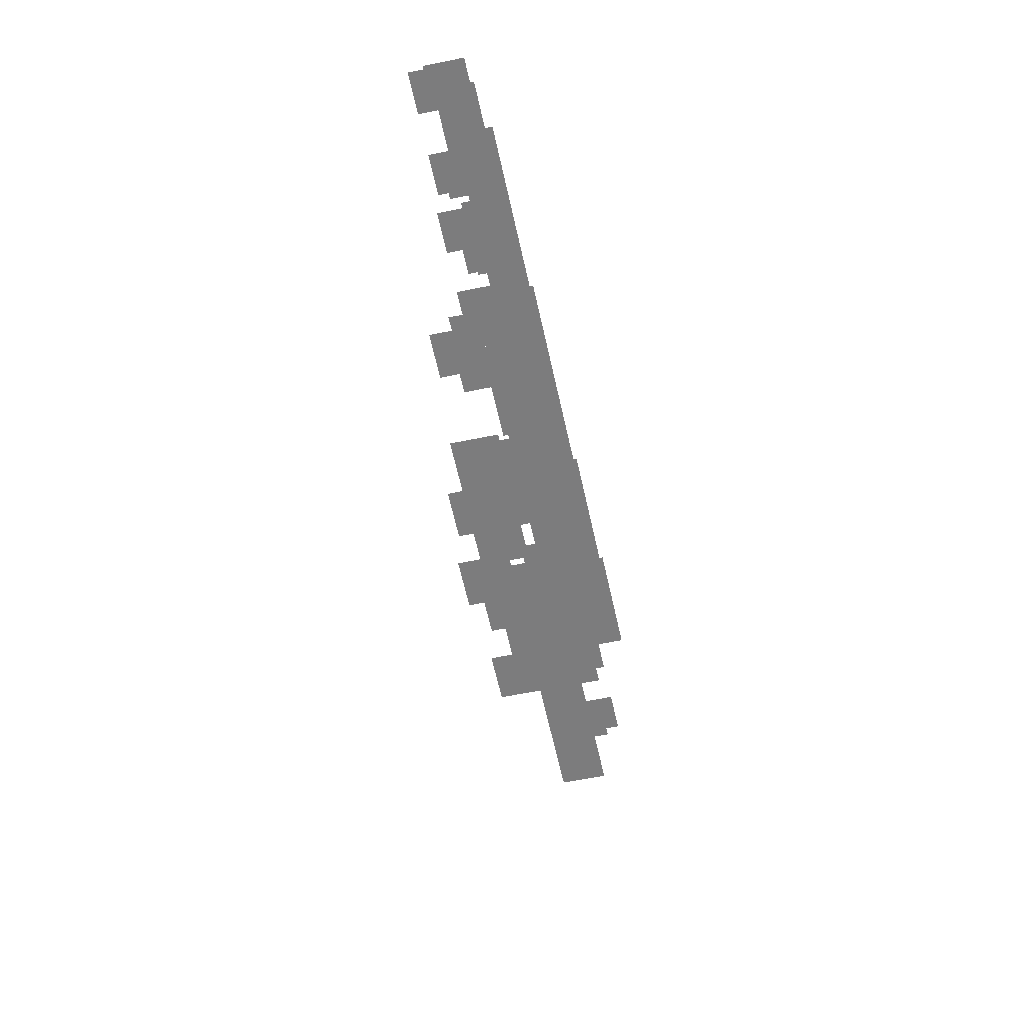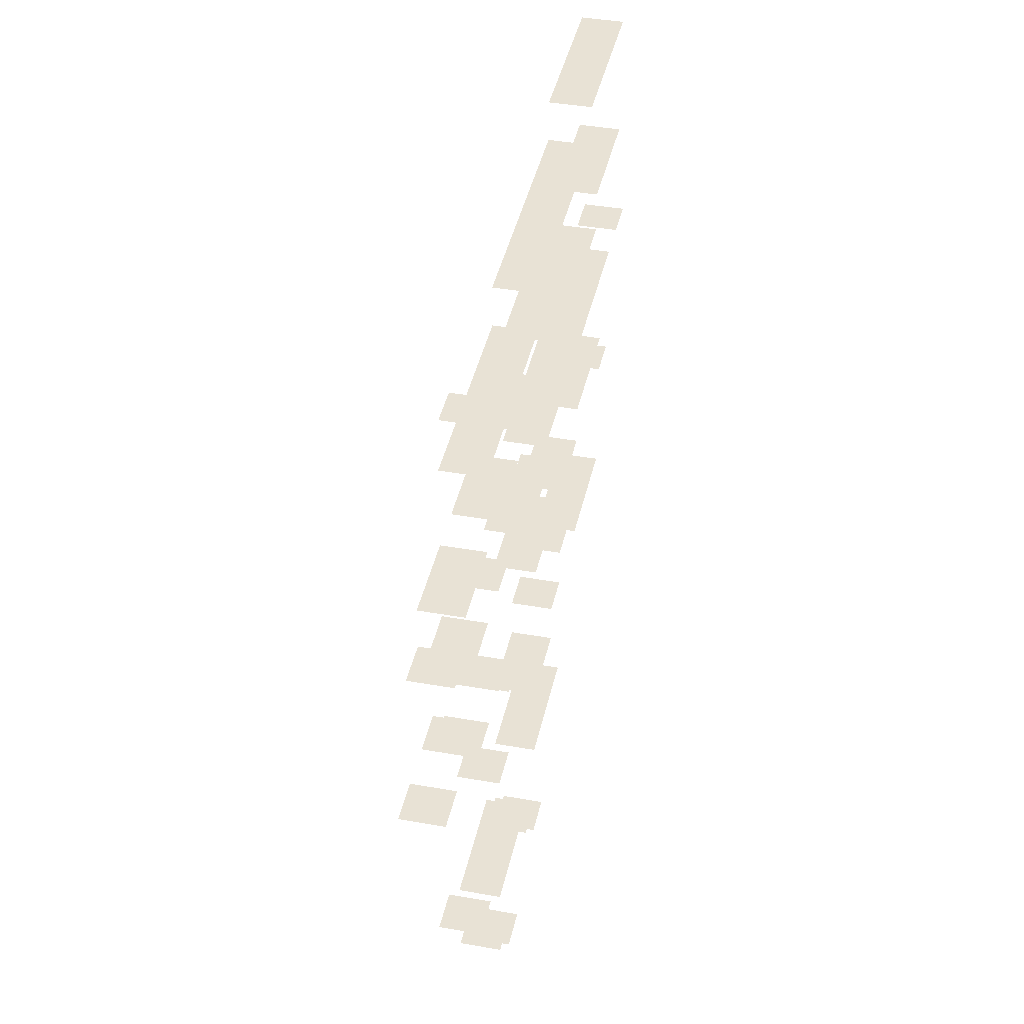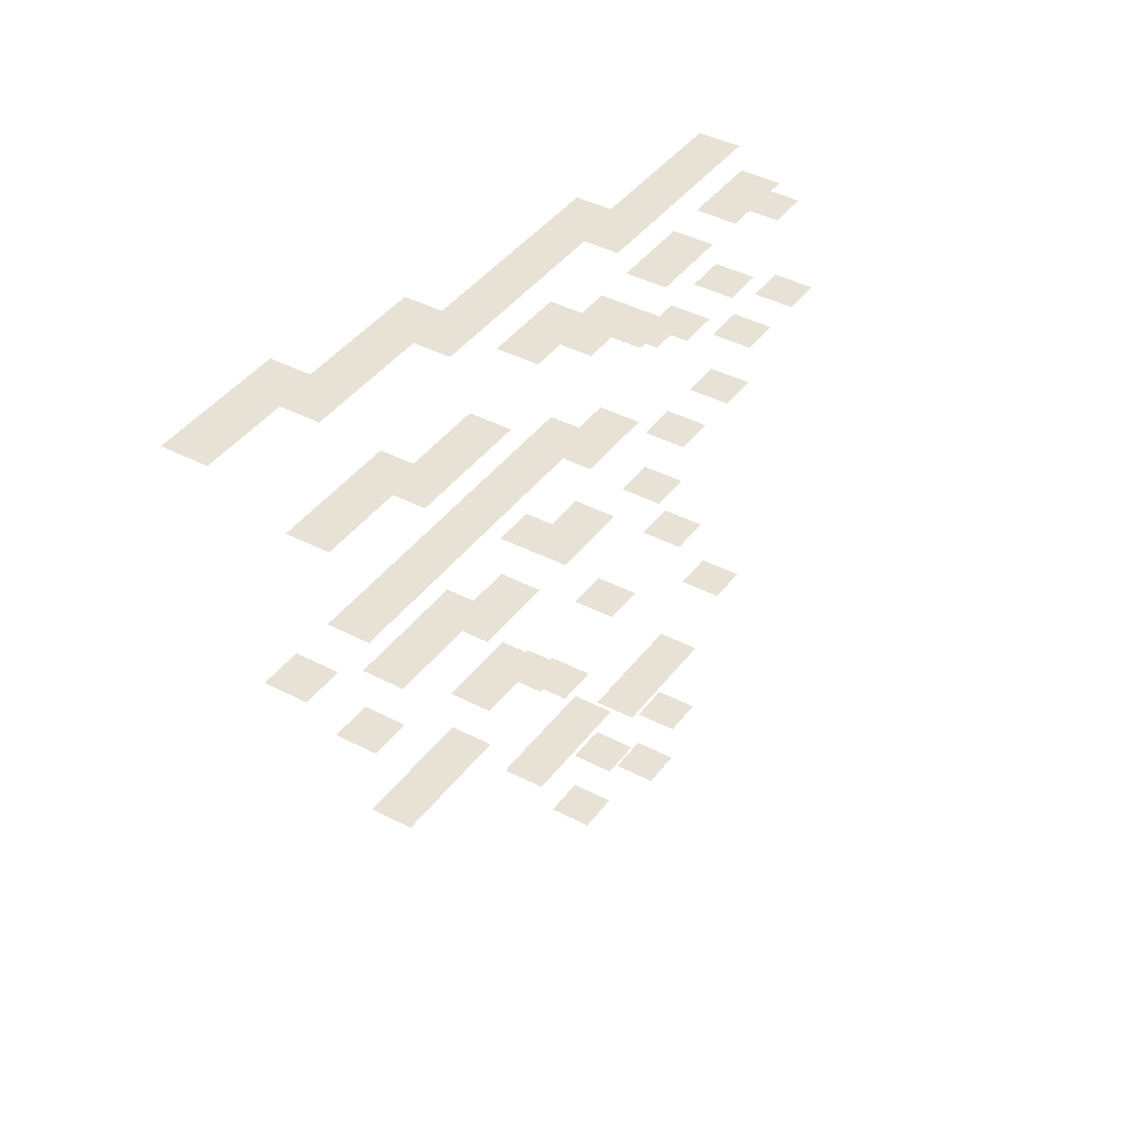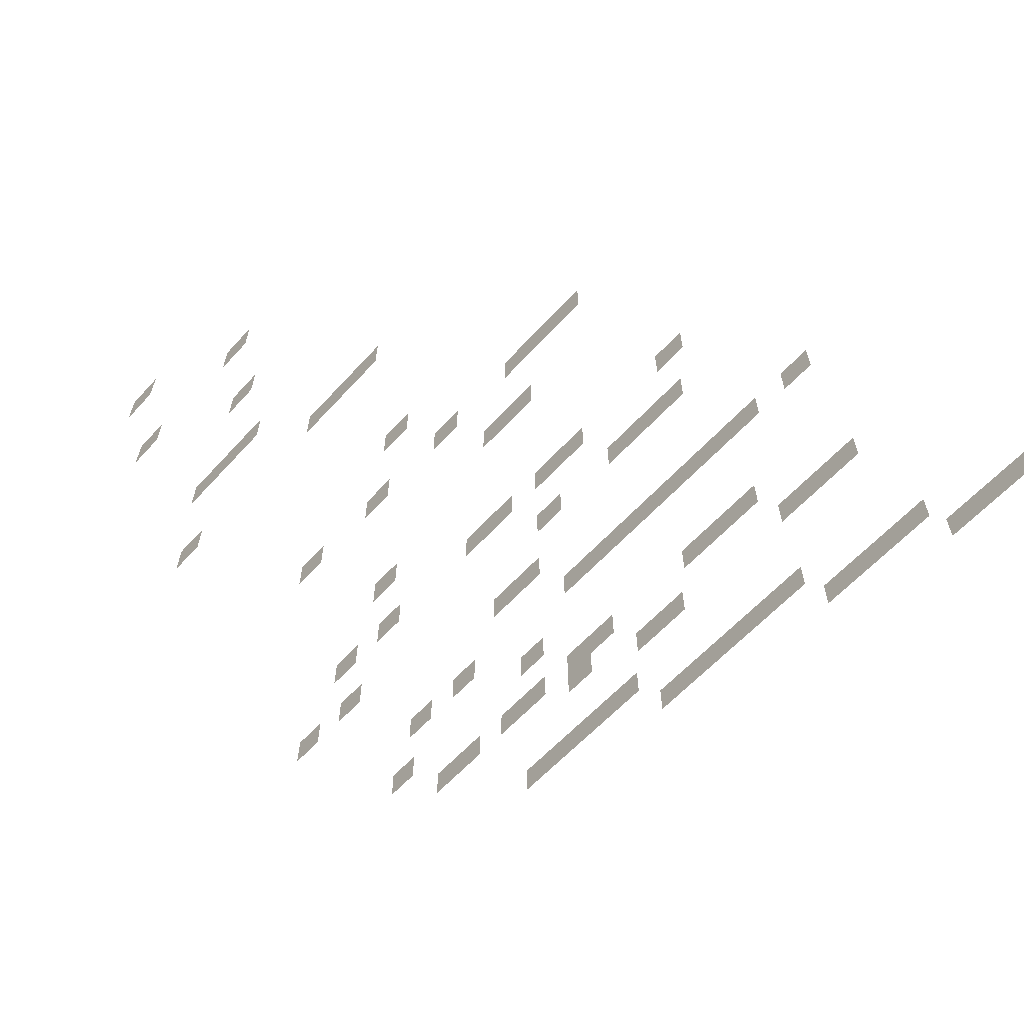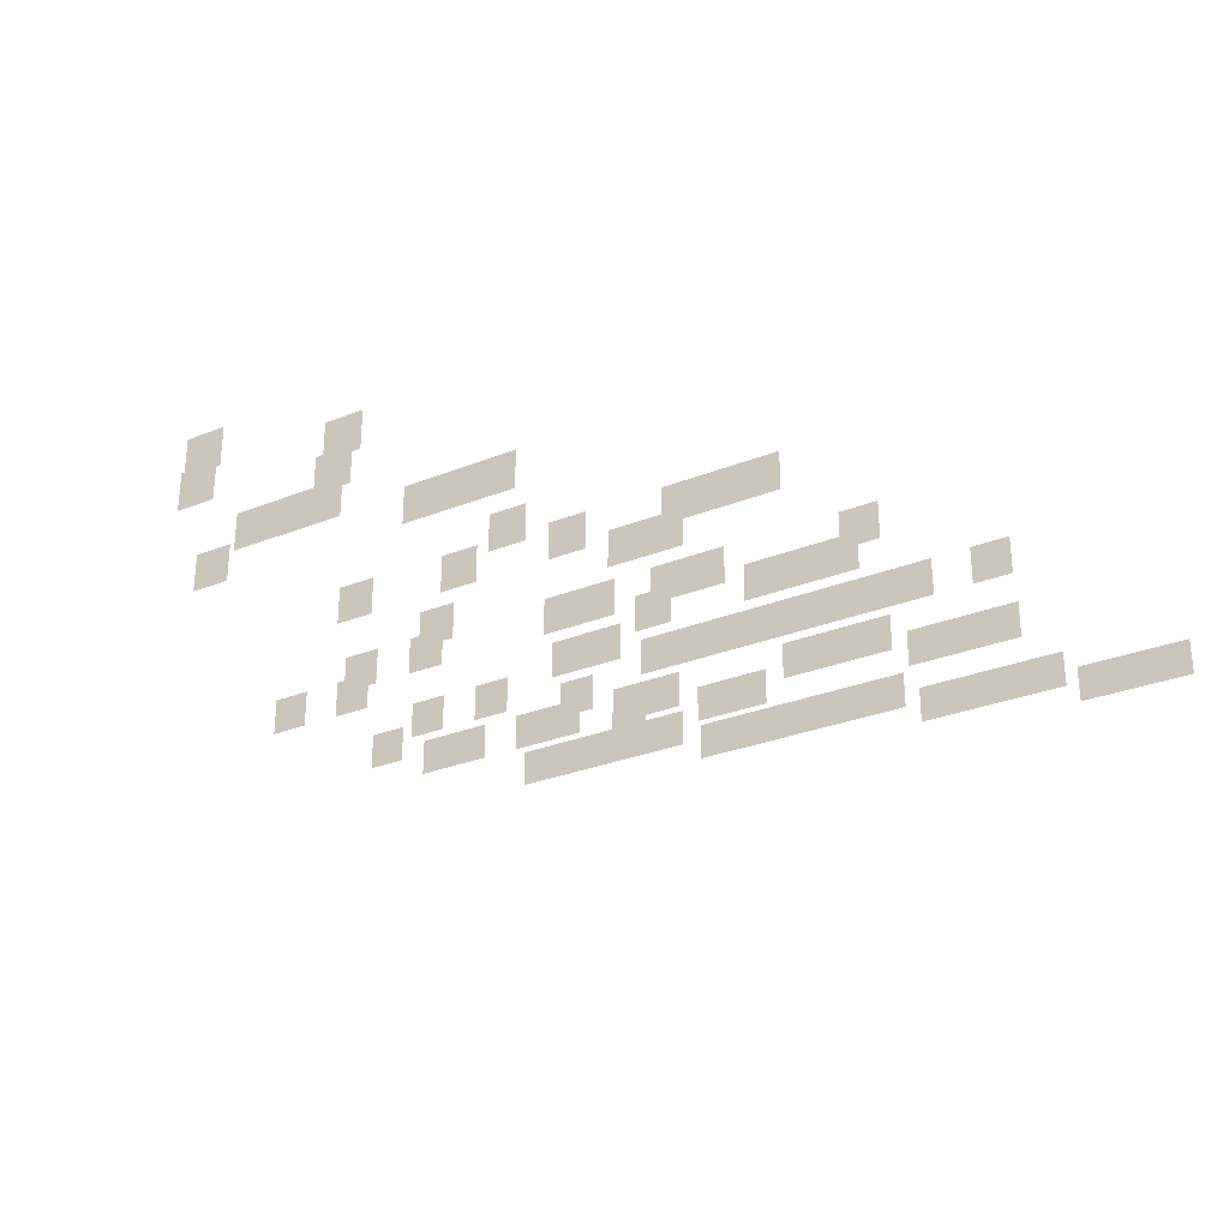
<metadata>
{"format":"obj","ext":"obj","renderer":"f3d","projection":"perspective","resolution":1024,"background":"white","views":[{"elev":-58.8,"azim":102.1,"up":"+Z"},{"elev":40.8,"azim":102.2,"up":"+Z"},{"elev":40.3,"azim":-57.1,"up":"+Z"},{"elev":-61.1,"azim":-132.2,"up":"+Y"},{"elev":-29.3,"azim":-149.5,"up":"+Y"}]}
</metadata>
<code>
o WallS_Plane.416
v 0.5 -2e-06 12.5
v -0.5 -2e-06 12.5
v -0.5 1 12.5
v 0.5 1 12.5
v 12.5 -2e-06 10.5
v 11.5 -2e-06 10.5
v 11.5 1 10.5
v 12.5 1 10.5
v 7.5 -2e-06 11.5
v 6.5 -2e-06 11.5
v 6.5 1 11.5
v 7.5 1 11.5
v 6.5 -2e-06 11.5
v 5.5 -2e-06 11.5
v 5.5 1 11.5
v 6.5 1 11.5
v 7.5 -1e-06 8.5
v 6.5 -1e-06 8.5
v 6.5 1 8.5
v 7.5 1 8.5
v 8.5 -1e-06 8.5
v 7.5 -1e-06 8.5
v 7.5 1 8.5
v 8.5 1 8.5
v -2.5 -1e-06 6.5
v -3.5 -1e-06 6.5
v -3.5 1 6.5
v -2.5 1 6.5
v 11.5 -2e-06 10.5
v 10.5 -2e-06 10.5
v 10.5 1 10.5
v 11.5 1 10.5
v 8.5 -2e-06 10.5
v 7.5 -2e-06 10.5
v 7.5 1 10.5
v 8.5 1 10.5
v 9.5 -2e-06 10.5
v 8.5 -2e-06 10.5
v 8.5 1 10.5
v 9.5 1 10.5
v 10.5 -2e-06 10.5
v 9.5 -2e-06 10.5
v 9.5 1 10.5
v 10.5 1 10.5
v 4.5 -2e-06 11.5
v 3.5 -2e-06 11.5
v 3.5 1 11.5
v 4.5 1 11.5
v 3.5 -2e-06 11.5
v 2.5 -2e-06 11.5
v 2.5 1 11.5
v 3.5 1 11.5
v 2.5 -2e-06 11.5
v 1.5 -2e-06 11.5
v 1.5 1 11.5
v 2.5 1 11.5
v 5.5 -2e-06 11.5
v 4.5 -2e-06 11.5
v 4.5 1 11.5
v 5.5 1 11.5
v 6.5 -1e-06 6.5
v 5.5 -1e-06 6.5
v 5.5 1 6.5
v 6.5 1 6.5
v 3.5 -1e-06 6.5
v 2.5 -1e-06 6.5
v 2.5 1 6.5
v 3.5 1 6.5
v 4.5 -1e-06 6.5
v 3.5 -1e-06 6.5
v 3.5 1 6.5
v 4.5 1 6.5
v 5.5 -1e-06 6.5
v 4.5 -1e-06 6.5
v 4.5 1 6.5
v 5.5 1 6.5
v 1.5 -1e-06 6.5
v 0.5 -1e-06 6.5
v 0.5 1 6.5
v 1.5 1 6.5
v 0.5 -1e-06 6.5
v -0.5 -1e-06 6.5
v -0.5 1 6.5
v 0.5 1 6.5
v -0.5 -1e-06 6.5
v -1.5 -1e-06 6.5
v -1.5 1 6.5
v -0.5 1 6.5
v 2.5 -1e-06 6.5
v 1.5 -1e-06 6.5
v 1.5 1 6.5
v 2.5 1 6.5
v 1.5 -1e-06 8.5
v 0.5 -1e-06 8.5
v 0.5 1 8.5
v 1.5 1 8.5
v 2.5 -1e-06 8.5
v 1.5 -1e-06 8.5
v 1.5 1 8.5
v 2.5 1 8.5
v 3.5 -1e-06 8.5
v 2.5 -1e-06 8.5
v 2.5 1 8.5
v 3.5 1 8.5
v 1.5 -2e-06 12.5
v 0.5 -2e-06 12.5
v 0.5 1 12.5
v 1.5 1 12.5
v -1.5 -2e-06 12.5
v -2.5 -2e-06 12.5
v -2.5 1 12.5
v -1.5 1 12.5
v -0.5 -2e-06 12.5
v -1.5 -2e-06 12.5
v -1.5 1 12.5
v -0.5 1 12.5
v 13.5 -1e-06 8.5
v 12.5 -1e-06 8.5
v 12.5 1 8.5
v 13.5 1 8.5
v 14.5 -1e-06 8.5
v 13.5 -1e-06 8.5
v 13.5 1 8.5
v 14.5 1 8.5
v 11.5 -1e-06 8.5
v 10.5 -1e-06 8.5
v 10.5 1 8.5
v 11.5 1 8.5
v 10.5 -1e-06 8.5
v 9.5 -1e-06 8.5
v 9.5 1 8.5
v 10.5 1 8.5
v 3.5 -0 1.5
v 2.5 -0 1.5
v 2.5 1 1.5
v 3.5 1 1.5
v 4.5 -0 1.5
v 3.5 -0 1.5
v 3.5 1 1.5
v 4.5 1 1.5
v 6.5 0 -0.5
v 5.5 0 -0.5
v 5.5 1 -0.5
v 6.5 1 -0.5
v 8.5 -1e-06 5.5
v 7.5 -1e-06 5.5
v 7.5 1 5.5
v 8.5 1 5.5
v 7.5 -1e-06 5.5
v 6.5 -1e-06 5.5
v 6.5 1 5.5
v 7.5 1 5.5
v 7.5 0 -2.5
v 6.5 0 -2.5
v 6.5 1 -2.5
v 7.5 1 -2.5
v 6.5 0 -2.5
v 5.5 0 -2.5
v 5.5 1 -2.5
v 6.5 1 -2.5
v 5.5 0 -2.5
v 4.5 0 -2.5
v 4.5 1 -2.5
v 5.5 1 -2.5
v 6.5 -1e-06 3.5
v 5.5 -1e-06 3.5
v 5.5 1 3.5
v 6.5 1 3.5
v 7.5 -1e-06 3.5
v 6.5 -1e-06 3.5
v 6.5 1 3.5
v 7.5 1 3.5
v 4.5 -1e-06 3.5
v 3.5 -1e-06 3.5
v 3.5 1 3.5
v 4.5 1 3.5
v 3.5 -1e-06 3.5
v 2.5 -1e-06 3.5
v 2.5 1 3.5
v 3.5 1 3.5
v 16.5 -1e-06 4.5
v 15.5 -1e-06 4.5
v 15.5 1 4.5
v 16.5 1 4.5
v 14.5 -1e-06 4.5
v 14.5 1 4.5
v 14.5 -1e-06 4.5
v 13.5 -1e-06 4.5
v 13.5 1 4.5
v 14.5 1 4.5
v 4.5 -2e-06 9.5
v 4.5 1 9.5
v 5.5 -2e-06 9.5
v 4.5 -2e-06 9.5
v 4.5 1 9.5
v 5.5 1 9.5
v 6.5 -2e-06 9.5
v 5.5 -2e-06 9.5
v 5.5 1 9.5
v 6.5 1 9.5
v 0.5 -2e-06 9.5
v -0.5 -2e-06 9.5
v -0.5 1 9.5
v 0.5 1 9.5
v -0.5 -2e-06 9.5
v -1.5 -2e-06 9.5
v -1.5 1 9.5
v -0.5 1 9.5
v -1.5 -2e-06 9.5
v -2.5 -2e-06 9.5
v -2.5 1 9.5
v -1.5 1 9.5
v 7.5 -0 0.5
v 7.5 1 0.5
v 0.5 -1e-06 4.5
v -0.5 -1e-06 4.5
v -0.5 1 4.5
v 0.5 1 4.5
v 1.5 -1e-06 4.5
v 0.5 -1e-06 4.5
v 0.5 1 4.5
v 1.5 1 4.5
v 2.5 -1e-06 4.5
v 1.5 -1e-06 4.5
v 1.5 1 4.5
v 2.5 1 4.5
v -2.5 -2e-06 13.5
v -3.5 -2e-06 13.5
v -3.5 1 13.5
v -2.5 1 13.5
v -3.5 -2e-06 13.5
v -4.5 -2e-06 13.5
v -4.5 1 13.5
v -3.5 1 13.5
v -4.5 -2e-06 13.5
v -5.5 -2e-06 13.5
v -5.5 1 13.5
v -4.5 1 13.5
v 9.5 1e-06 -3.5
v 8.5 1e-06 -3.5
v 8.5 1 -3.5
v 9.5 1 -3.5
v 10.5 1e-06 -3.5
v 9.5 1e-06 -3.5
v 9.5 1 -3.5
v 10.5 1 -3.5
v 11.5 1e-06 -3.5
v 10.5 1e-06 -3.5
v 10.5 1 -3.5
v 11.5 1 -3.5
v 2.5 -0 0.5
v 1.5 -0 0.5
v 1.5 1 0.5
v 2.5 1 0.5
v 1.5 -0 0.5
v 0.5 -0 0.5
v 0.5 1 0.5
v 1.5 1 0.5
v 9.5 -1e-06 7.5
v 8.5 -1e-06 7.5
v 8.5 1 7.5
v 9.5 1 7.5
v 7.5 1e-06 -5.5
v 6.5 1e-06 -5.5
v 6.5 1 -5.5
v 7.5 1 -5.5
v -0.5 -1e-06 3.5
v -1.5 -1e-06 3.5
v -1.5 1 3.5
v -0.5 1 3.5
v 15.5 -1e-06 7.5
v 14.5 -1e-06 7.5
v 14.5 1 7.5
v 15.5 1 7.5
v 11.5 -1e-06 6.5
v 10.5 -1e-06 6.5
v 10.5 1 6.5
v 11.5 1 6.5
v 13.5 -1e-06 6.5
v 12.5 -1e-06 6.5
v 12.5 1 6.5
v 13.5 1 6.5
v 13.5 -1e-06 3.5
v 12.5 -1e-06 3.5
v 12.5 1 3.5
v 13.5 1 3.5
v 11.5 -1e-06 3.5
v 10.5 -1e-06 3.5
v 10.5 1 3.5
v 11.5 1 3.5
v 10.5 -0 2.5
v 9.5 -0 2.5
v 9.5 1 2.5
v 10.5 1 2.5
v 5.5 -1e-06 4.5
v 4.5 -1e-06 4.5
v 4.5 1 4.5
v 5.5 1 4.5
v 5.5 -0 0.5
v 4.5 -0 0.5
v 4.5 1 0.5
v 5.5 1 0.5
v 8.5 -0 0.5
v 7.5 -0 0.5
v 7.5 1 0.5
v 8.5 1 0.5
v 11.5 -0 0.5
v 10.5 -0 0.5
v 10.5 1 0.5
v 11.5 1 0.5
v 13.5 0 -2.5
v 12.5 0 -2.5
v 12.5 1 -2.5
v 13.5 1 -2.5
v 11.5 1e-06 -5.5
v 10.5 1e-06 -5.5
v 10.5 1 -5.5
v 11.5 1 -5.5
v 10.5 1e-06 -6.5
v 9.5 1e-06 -6.5
v 9.5 1 -6.5
v 10.5 1 -6.5
v 8.5 1e-06 -4.5
v 7.5 1e-06 -4.5
v 7.5 1 -4.5
v 8.5 1 -4.5
v 0.5 -0 0.5
v -0.5 -0 0.5
v -0.5 1 0.5
v 0.5 1 0.5
v 8.5 -1e-06 5.5
v 8.5 1 5.5
v 8.5 -1 8.5
v 7.5 -1 8.5
v 7.5 -1e-06 8.5
v 8.5 -1e-06 8.5
f 1 2 3 4
f 5 6 7 8
f 9 10 11 12
f 13 14 15 16
f 17 18 19 20
f 21 22 23 24
f 25 26 27 28
f 29 30 31 32
f 33 34 35 36
f 37 38 39 40
f 41 42 43 44
f 45 46 47 48
f 49 50 51 52
f 53 54 55 56
f 57 58 59 60
f 61 62 63 64
f 65 66 67 68
f 69 70 71 72
f 73 74 75 76
f 77 78 79 80
f 81 82 83 84
f 85 86 87 88
f 89 90 91 92
f 93 94 95 96
f 97 98 99 100
f 101 102 103 104
f 105 106 107 108
f 109 110 111 112
f 113 114 115 116
f 117 118 119 120
f 121 122 123 124
f 125 126 127 128
f 129 130 131 132
f 133 134 135 136
f 137 138 139 140
f 141 142 143 144
f 145 146 147 148
f 149 150 151 152
f 153 154 155 156
f 157 158 159 160
f 161 162 163 164
f 165 166 167 168
f 169 170 171 172
f 173 174 175 176
f 177 178 179 180
f 181 182 183 184
f 187 188 189 190
f 193 194 195 196
f 197 198 199 200
f 201 202 203 204
f 205 206 207 208
f 209 210 211 212
f 215 216 217 218
f 219 220 221 222
f 223 224 225 226
f 227 228 229 230
f 231 232 233 234
f 235 236 237 238
f 239 240 241 242
f 243 244 245 246
f 247 248 249 250
f 251 252 253 254
f 255 256 257 258
f 259 260 261 262
f 263 264 265 266
f 267 268 269 270
f 271 272 273 274
f 275 276 277 278
f 279 280 281 282
f 283 284 285 286
f 287 288 289 290
f 291 292 293 294
f 295 296 297 298
f 299 300 301 302
f 303 304 305 306
f 307 308 309 310
f 311 312 313 314
f 315 316 317 318
f 319 320 321 322
f 323 324 325 326
f 327 328 329 330
f 333 334 335 336
l 331 332
l 191 192
l 213 214
l 185 186

</code>
